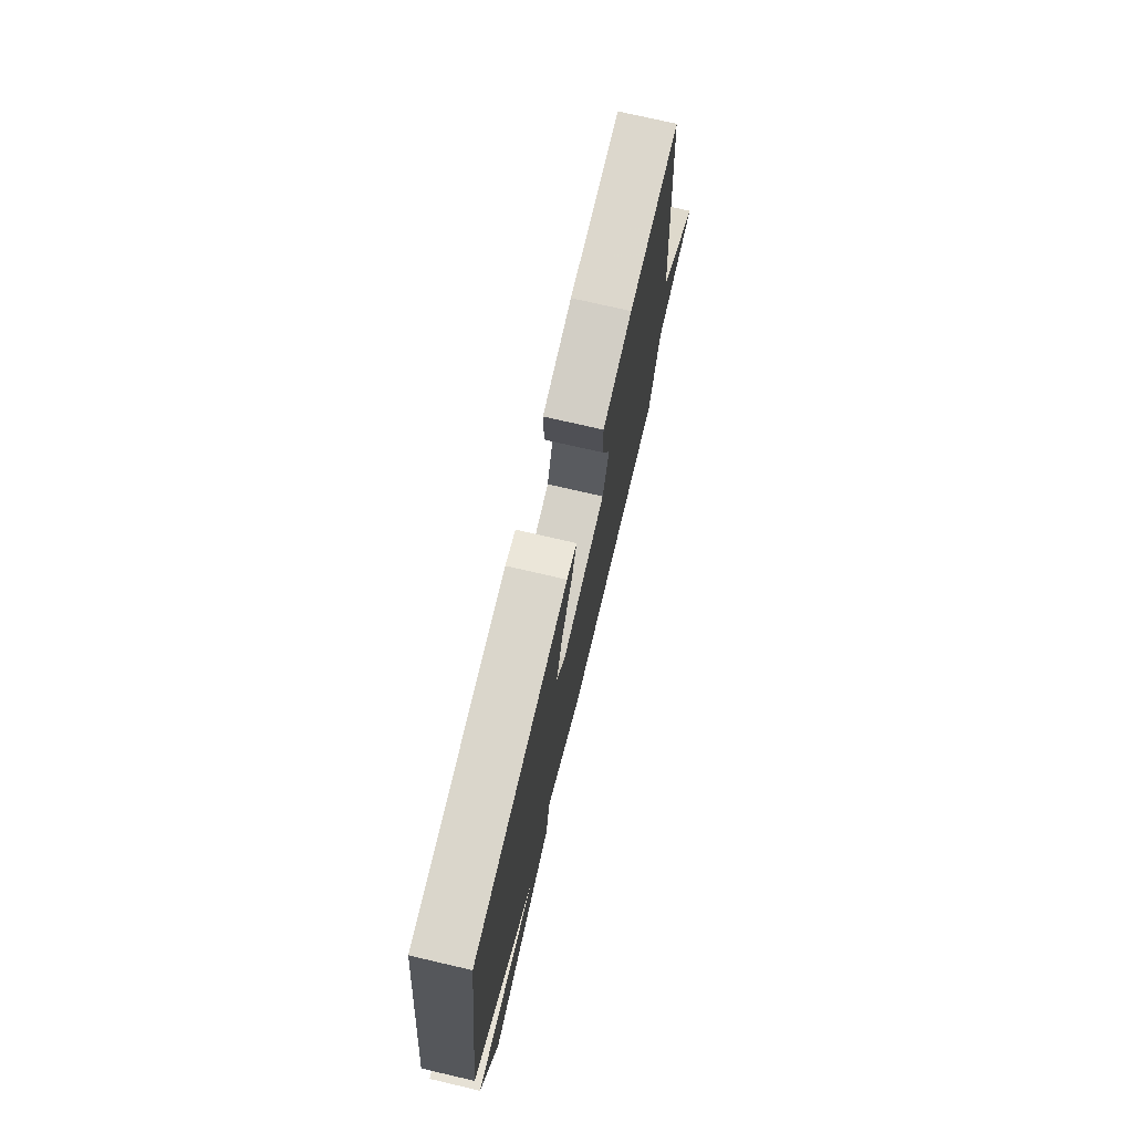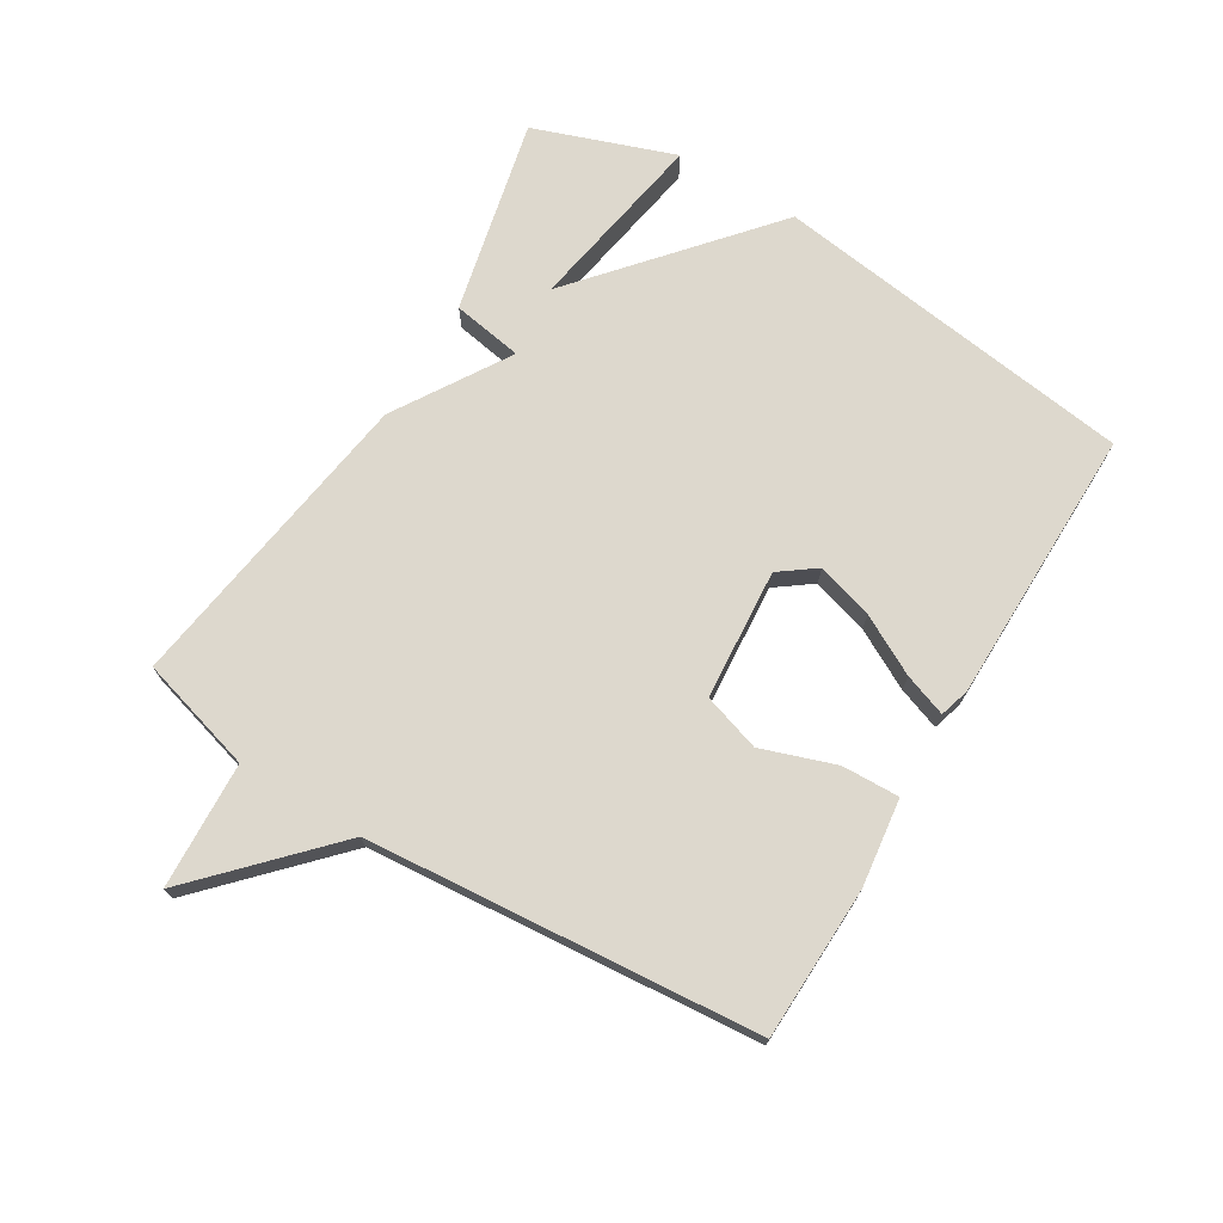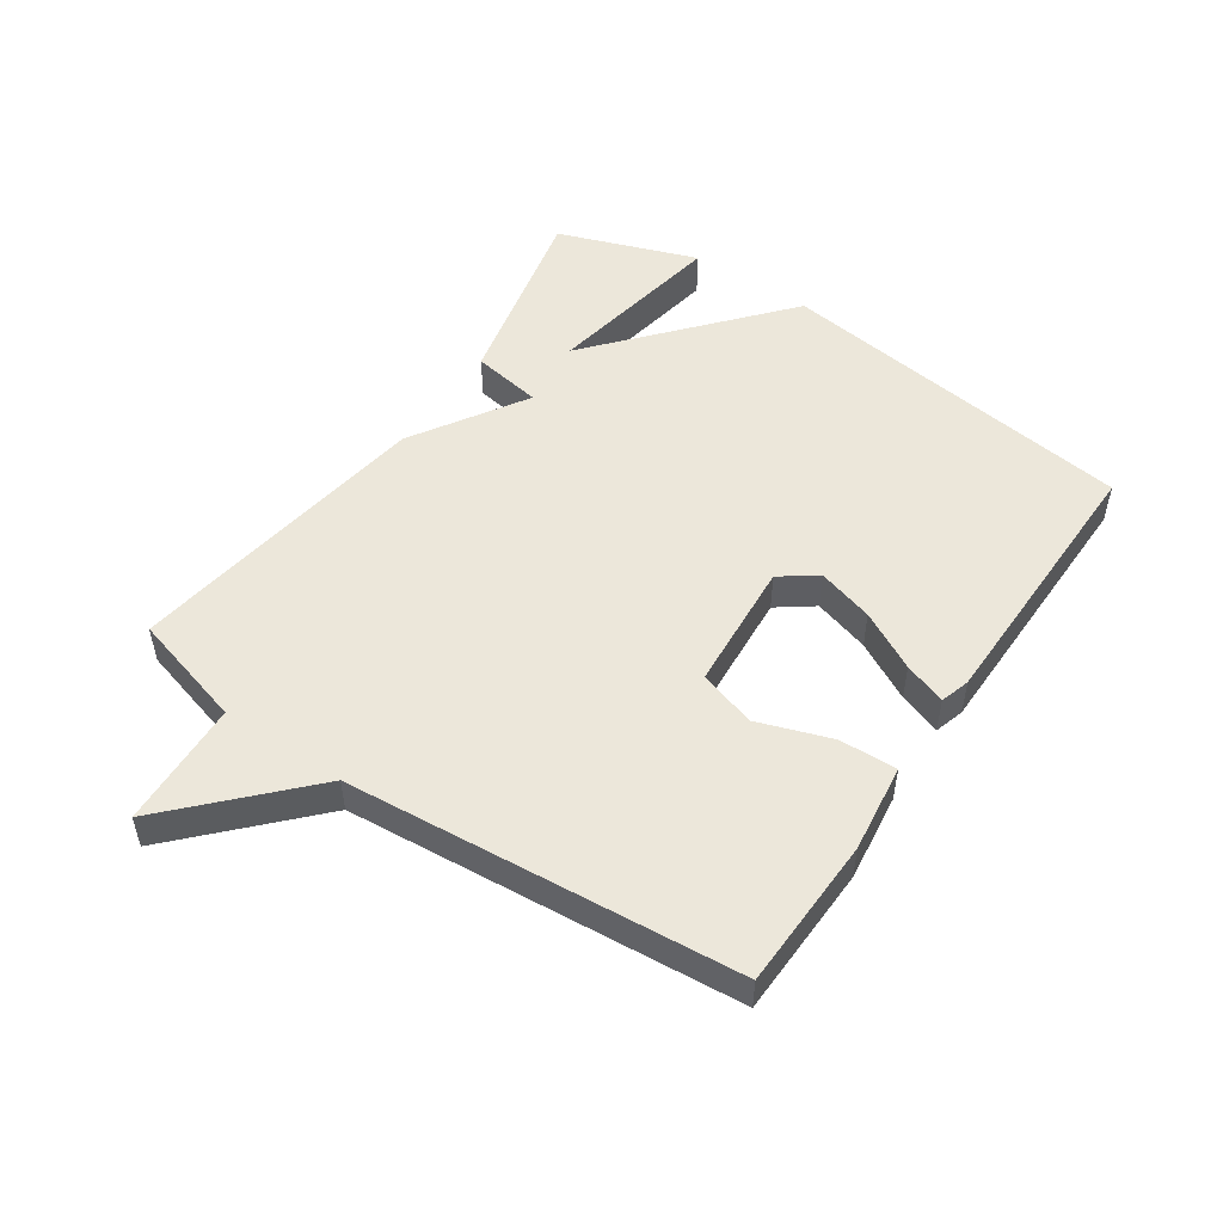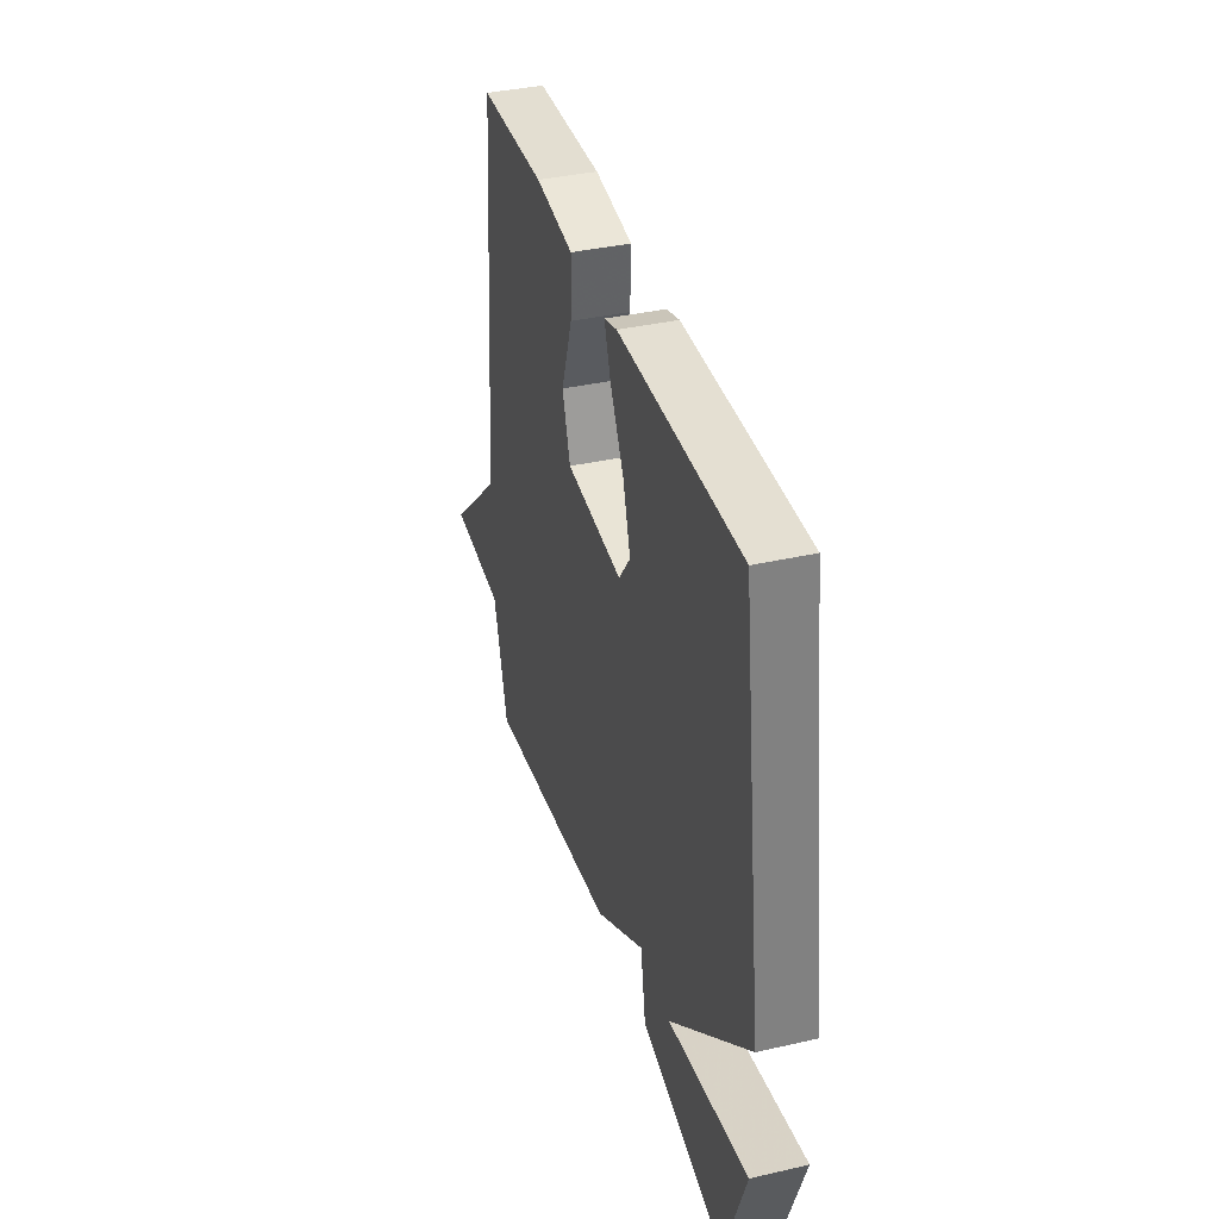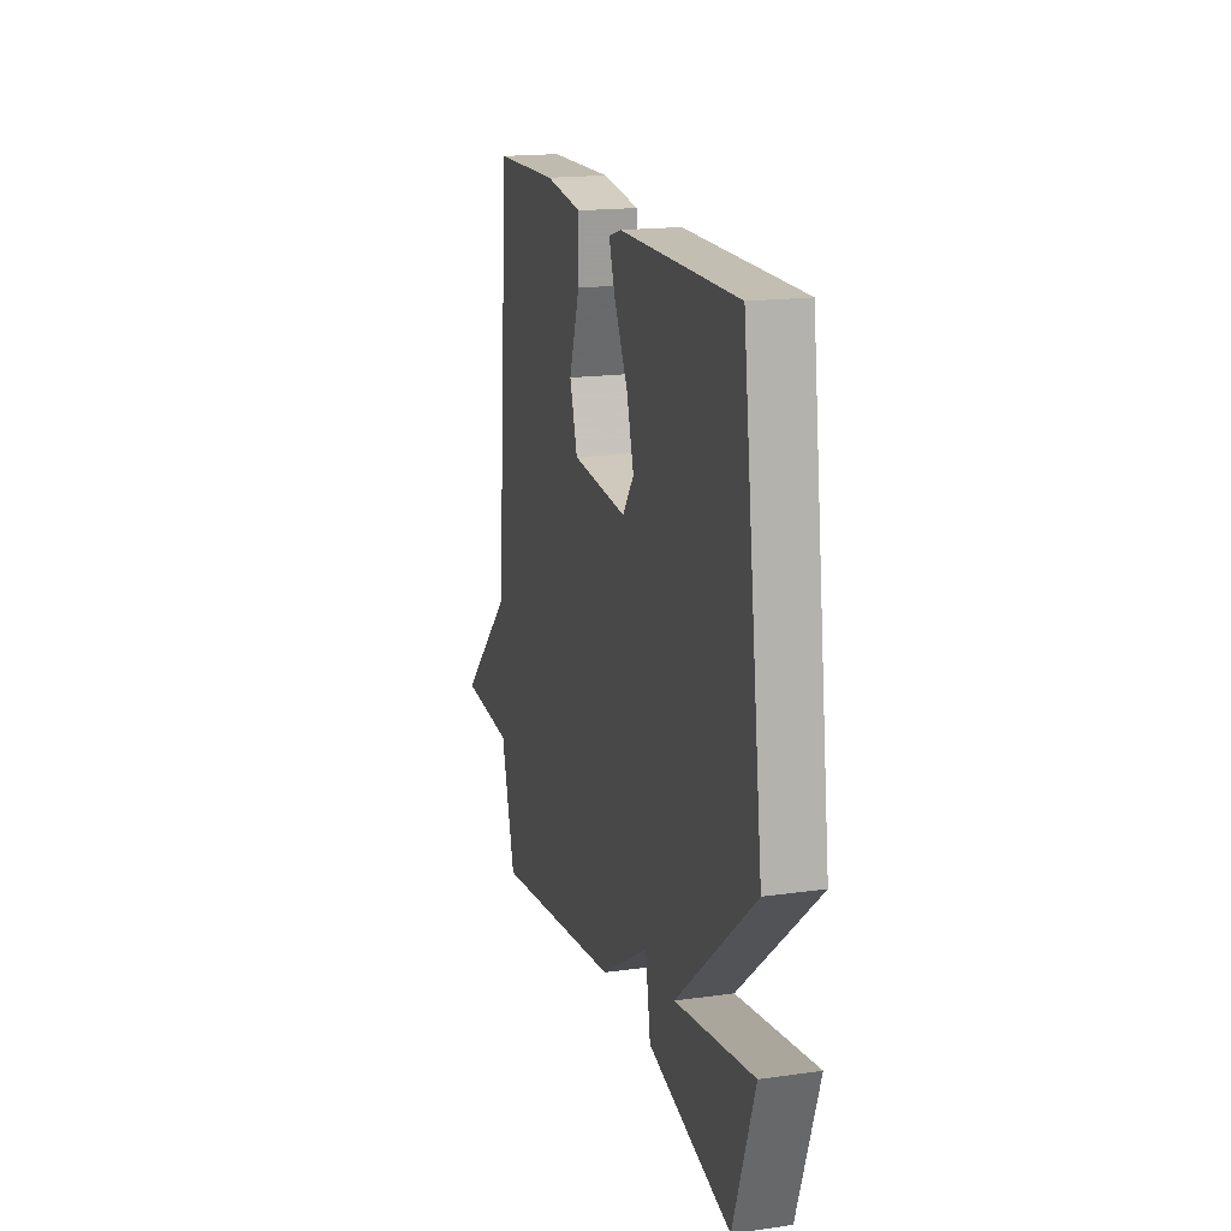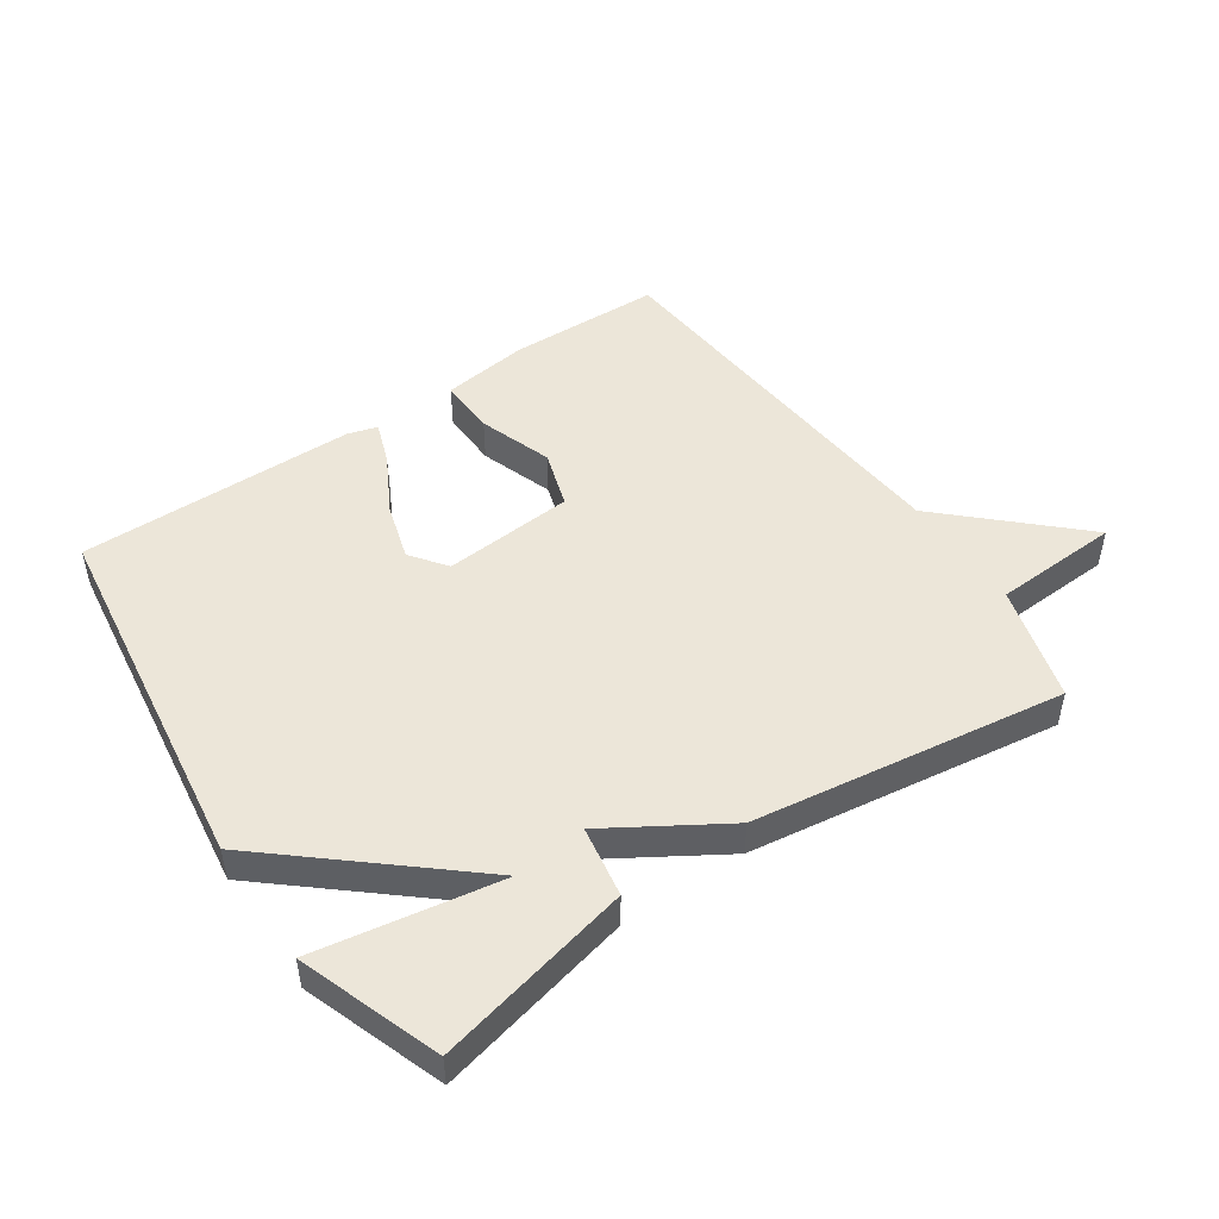
<metadata>
{"format":"obj","ext":"obj","renderer":"f3d","projection":"perspective","resolution":1024,"background":"white","views":[{"elev":74.5,"azim":103.1,"up":"+Z"},{"elev":72.1,"azim":-58.8,"up":"+Y"},{"elev":50.9,"azim":-55.9,"up":"+Y"},{"elev":37.8,"azim":73.8,"up":"+Z"},{"elev":17.8,"azim":74.6,"up":"+Z"},{"elev":48.9,"azim":145.7,"up":"+Y"}]}
</metadata>
<code>
v 0.5 0.07 0.5
v 0.579 0.07 -0.078
v 0.287 0.07 -0.328
v 0.579 0.07 -0.278
v 0.5 0.07 -0.5
v 0.191 0.07 -0.429
v 0.172 0.07 -0.317
v -0.009 0.07 -0.429
v -0.5 0.07 -0.5
v -0.552 0.07 -0.317
v -0.752 0.07 -0.307
v -0.552 0.07 -0.117
v -0.5 0.07 0.5
v -0.259 0.07 0.507
v -0.12 0.07 0.489
v -0.123 0.07 0.398
v -0.163 0.07 0.282
v -0.134 0.07 0.191
v 0.073 0.07 0.175
v 0.115 0.07 0.232
v 0.088 0.07 0.322
v 0.038 0.07 0.415
v 0.014 0.07 0.482
v 0.061 0.07 0.496
v 0.5 0 0.5
v 0.579 0 -0.078
v 0.287 0 -0.328
v 0.579 0 -0.278
v 0.5 0 -0.5
v 0.191 0 -0.429
v 0.172 0 -0.317
v -0.009 0 -0.429
v -0.5 0 -0.5
v -0.552 0 -0.317
v -0.752 0 -0.307
v -0.552 0 -0.117
v -0.5 0 0.5
v -0.259 0 0.507
v -0.12 0 0.489
v -0.123 0 0.398
v -0.163 0 0.282
v -0.134 0 0.191
v 0.073 0 0.175
v 0.115 0 0.232
v 0.088 0 0.322
v 0.038 0 0.415
v 0.014 0 0.482
v 0.061 0 0.496
f 24 1 2
f 23 24 2
f 22 23 2
f 21 22 2
f 20 21 2 3
f 19 20 3
f 18 19 3
f 15 16 17
f 14 15 17
f 13 14 17
f 12 13 17
f 12 17 18
f 10 11 12 18
f 9 10 18
f 8 9 18
f 7 8 18
f 5 6 7
f 3 4 5
f 3 5 7
f 3 7 18
f 26 25 48
f 26 48 47
f 26 47 46
f 26 46 45
f 27 26 45 44
f 27 44 43
f 27 43 42
f 41 40 39
f 41 39 38
f 41 38 37
f 41 37 36
f 42 41 36
f 42 36 35 34
f 42 34 33
f 42 33 32
f 42 32 31
f 31 30 29
f 29 28 27
f 31 29 27
f 42 31 27
f 1 25 26 2
f 2 26 27 3
f 3 27 28 4
f 4 28 29 5
f 5 29 30 6
f 6 30 31 7
f 7 31 32 8
f 8 32 33 9
f 9 33 34 10
f 10 34 35 11
f 11 35 36 12
f 12 36 37 13
f 13 37 38 14
f 14 38 39 15
f 15 39 40 16
f 16 40 41 17
f 17 41 42 18
f 18 42 43 19
f 19 43 44 20
f 20 44 45 21
f 21 45 46 22
f 22 46 47 23
f 23 47 48 24
f 24 48 25 1

</code>
